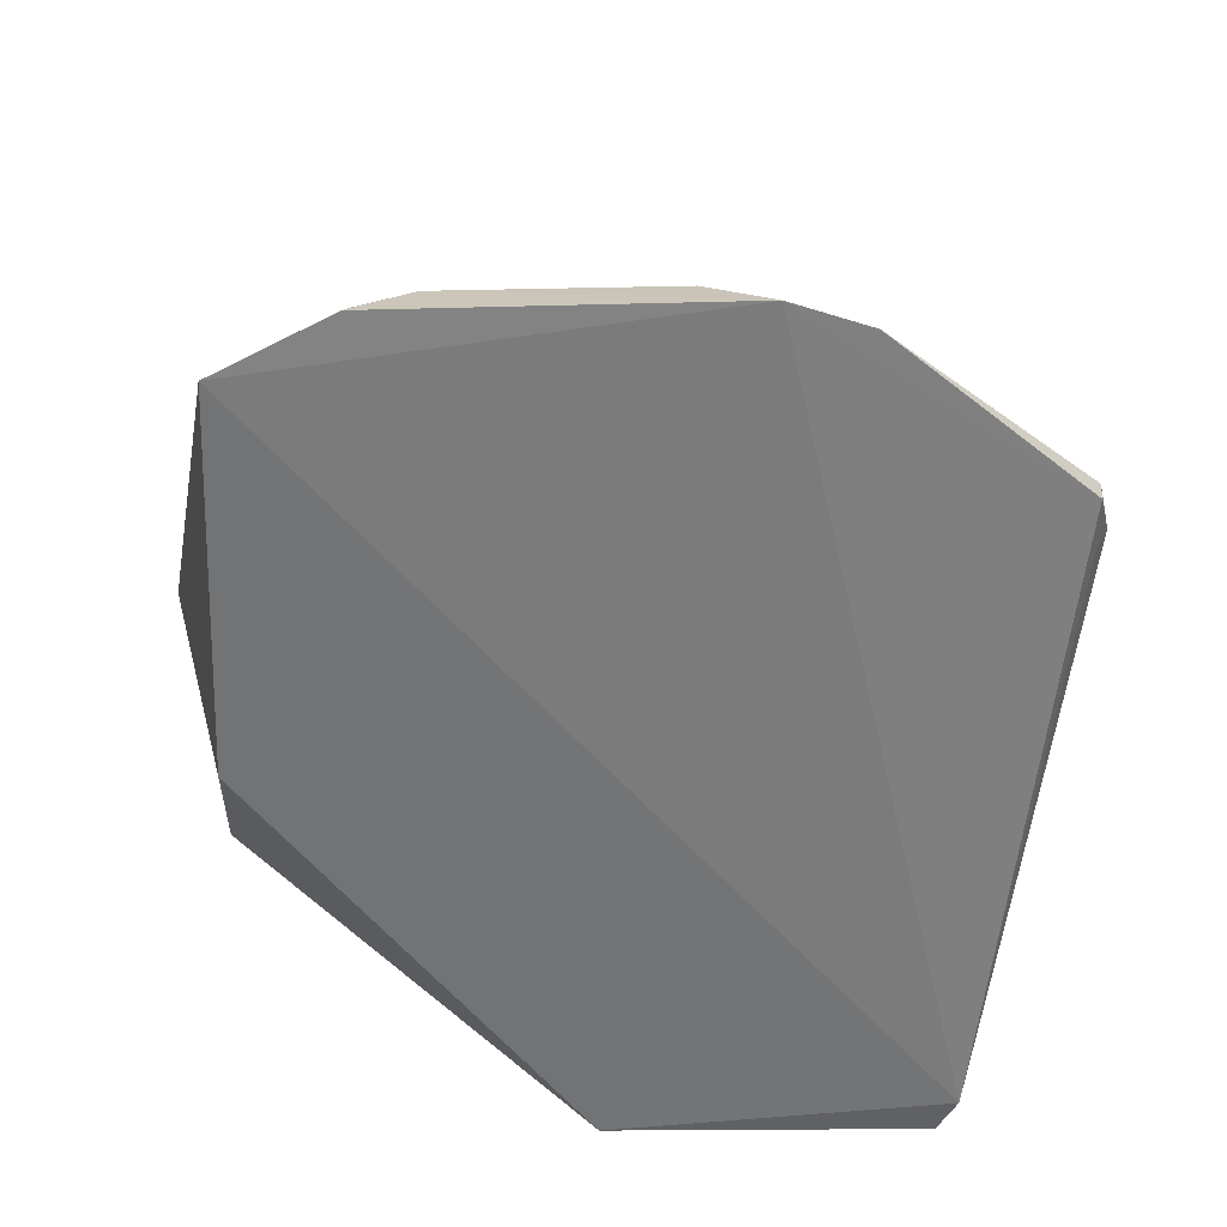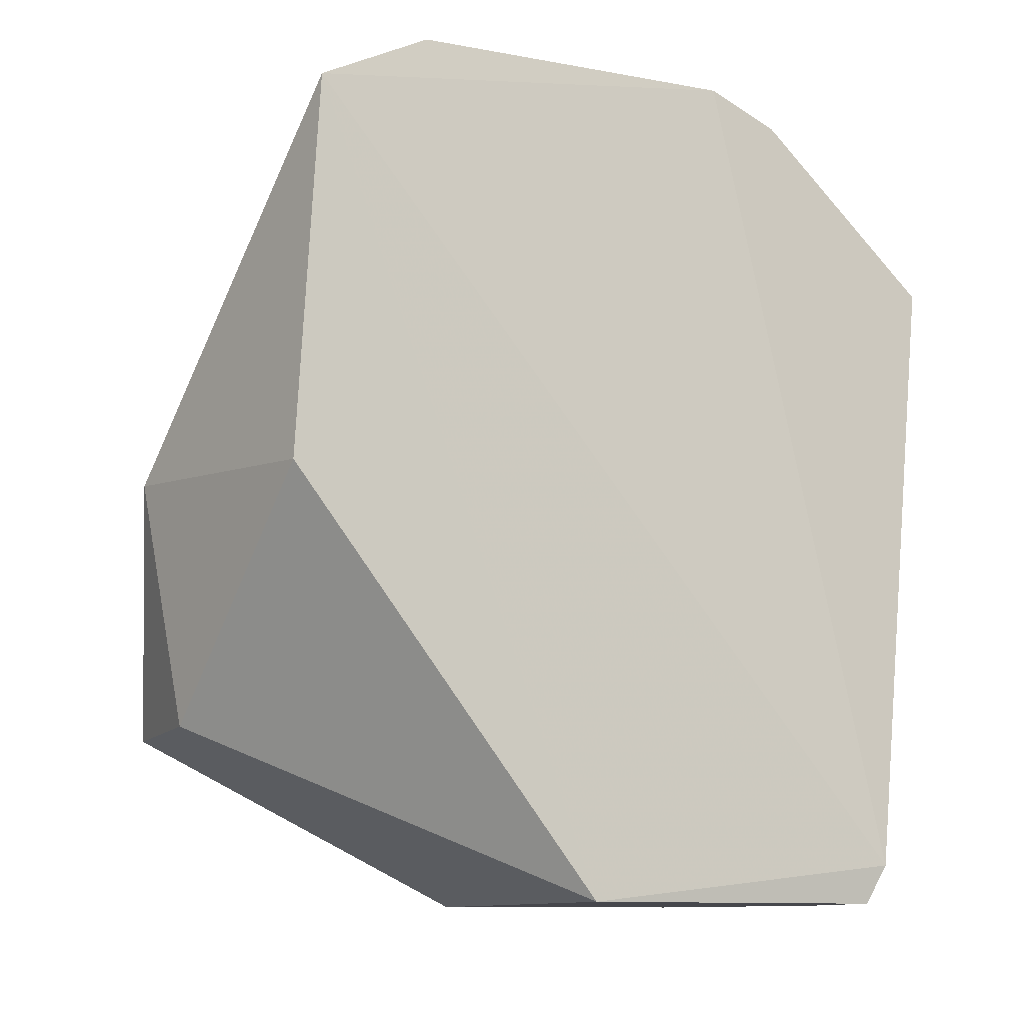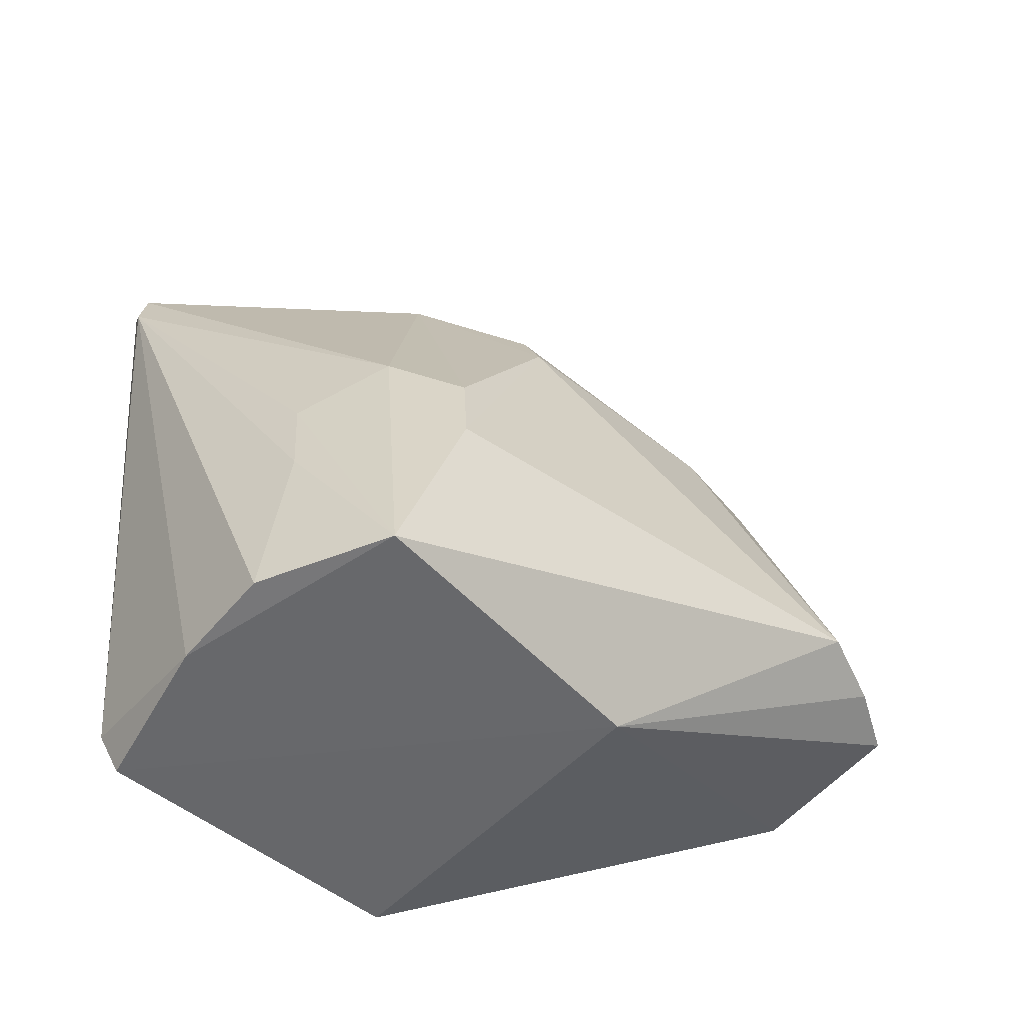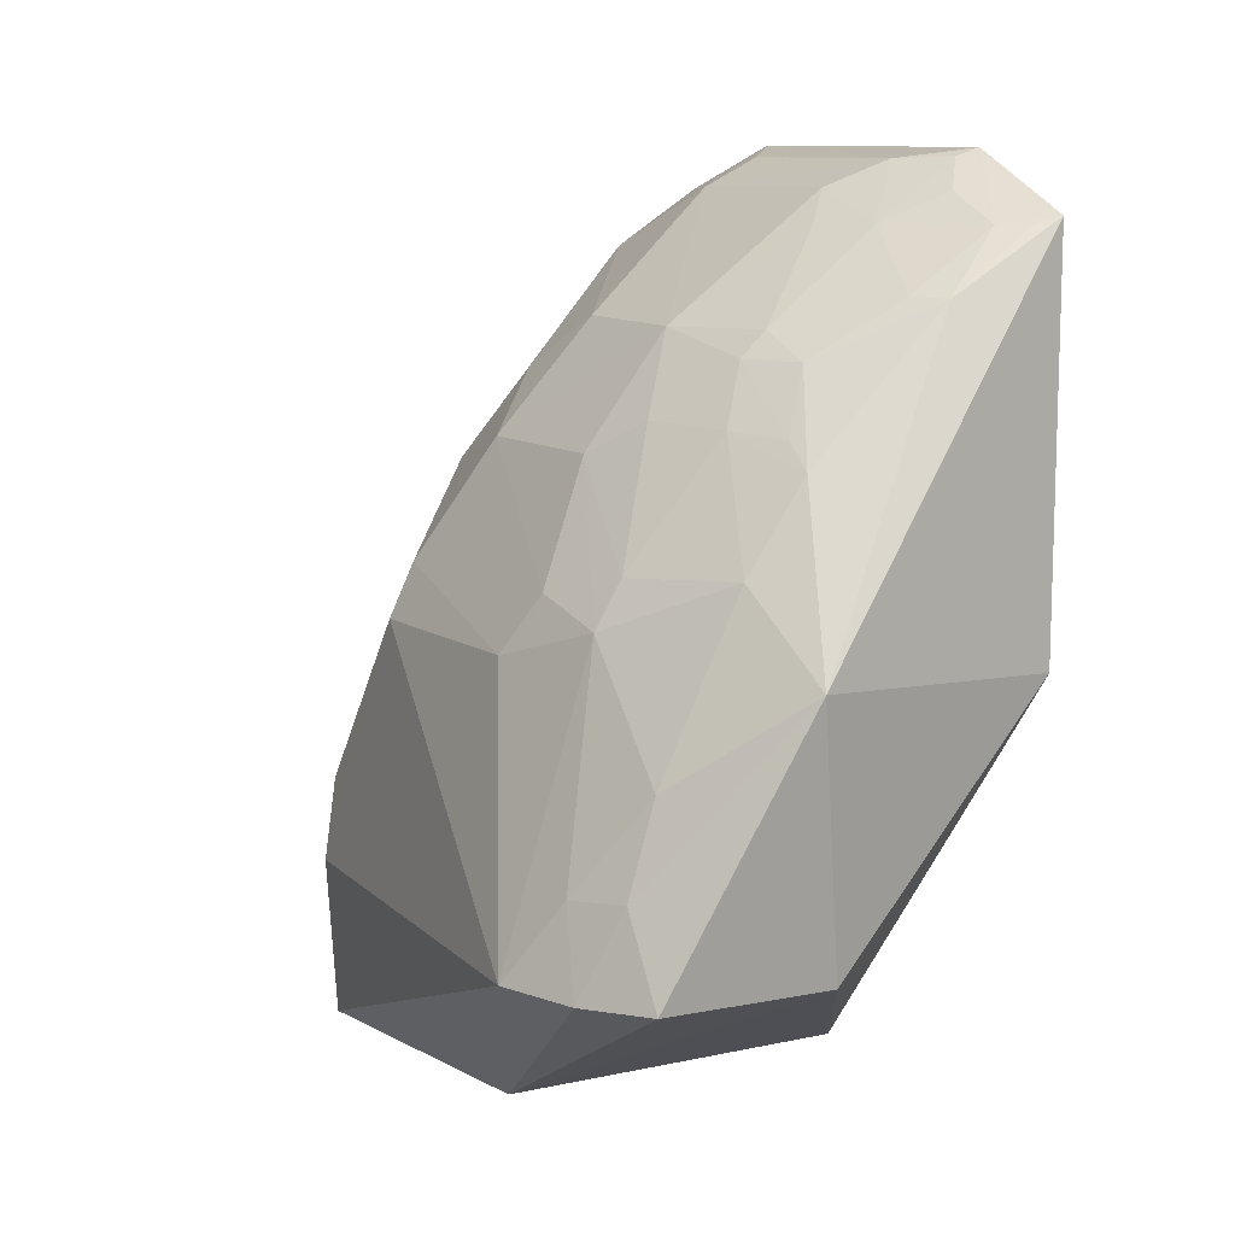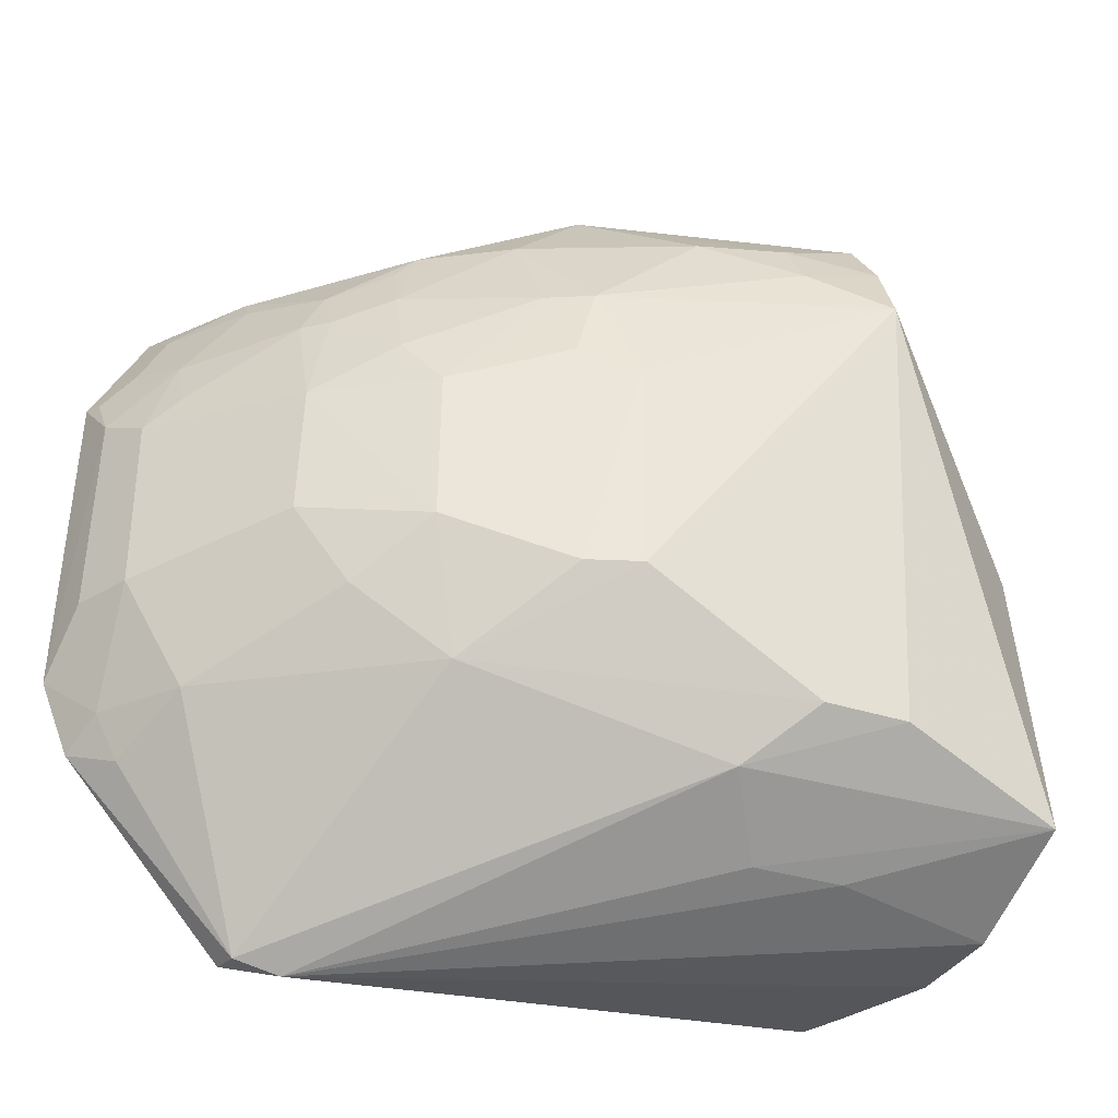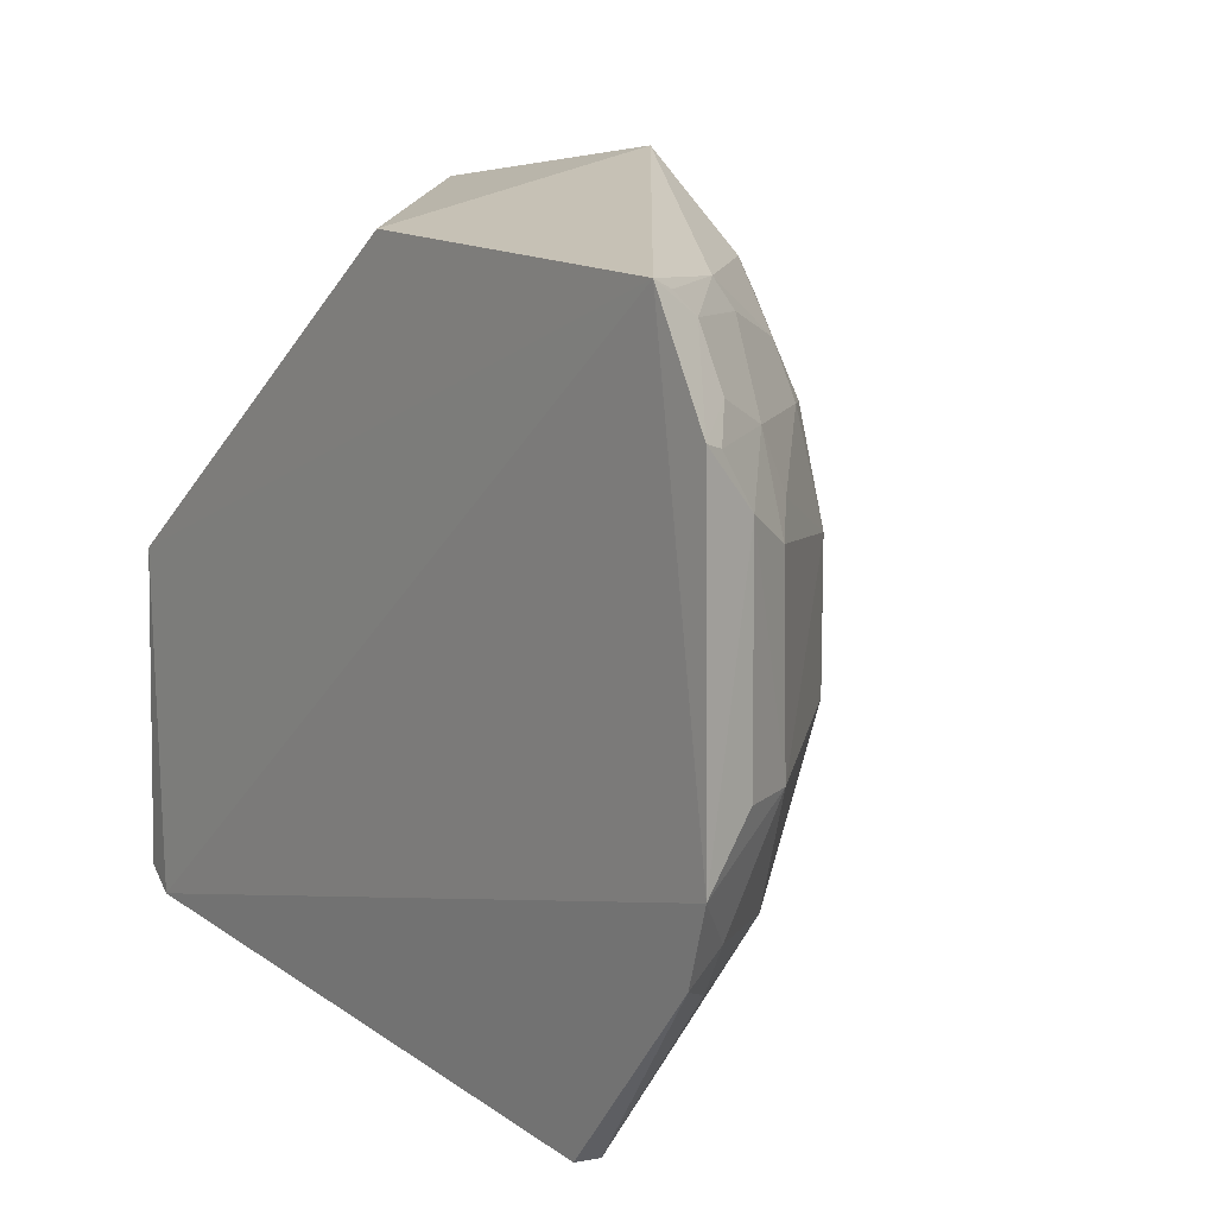
<metadata>
{"format":"obj","ext":"obj","renderer":"f3d","projection":"perspective","resolution":1024,"background":"white","views":[{"elev":31.9,"azim":88.5,"up":"+Y"},{"elev":-11.0,"azim":63.8,"up":"+Y"},{"elev":-52.0,"azim":-131.7,"up":"+Y"},{"elev":9.4,"azim":-30.0,"up":"+Y"},{"elev":-36.5,"azim":-115.4,"up":"+Z"},{"elev":11.2,"azim":142.4,"up":"+Z"}]}
</metadata>
<code>
v -0.2253 -0.007576 0.01381
v -0.2179 0.01291 -0.158
v -0.2173 0.4029 0.1721
v -0.2186 0.4324 0.1139
v -0.4671 0.08328 0.1197
v -0.2185 0.4346 -0.05951
v -0.4254 -0.006379 -0.1409
v -0.3465 0.08333 0.1956
v -0.3588 0.313 0.1256
v -0.2221 -0.007322 -0.1484
v -0.4071 -0.007576 0.01381
v -0.2477 0.3115 -0.2054
v -0.2253 0.2045 0.1805
v -0.3309 0.3542 0.1126
v -0.4199 0.2384 -0.0561
v -0.366 0.2138 0.213
v -0.3603 -0.004958 -0.1704
v -0.4305 0.08235 0.1898
v -0.305 -0.006938 -0.1678
v -0.2292 0.3368 -0.1974
v -0.2737 0.3992 0.1131
v -0.4423 0.08203 -0.1149
v -0.4191 0.2406 0.07186
v -0.3463 0.3552 -0.01307
v -0.3468 0.2983 0.1691
v -0.3727 0.08065 -0.1651
v -0.4511 0.08118 0.1568
v -0.2366 0.3076 -0.199
v -0.2744 0.3682 0.1683
v -0.2421 0.3989 0.1561
v -0.2727 0.4146 0.06875
v -0.4322 0.2117 -0.05709
v -0.3892 0.2983 0.05541
v -0.2879 0.3848 -0.08893
v -0.3291 0.3415 0.1388
v -0.4195 0.1699 0.1691
v -0.4061 0.1531 -0.1374
v -0.2432 0.4133 0.1269
v -0.229 0.3993 0.1672
v -0.2854 0.3692 0.1539
v -0.2464 0.4274 0.0845
v -0.3479 0.3536 0.05734
v -0.2872 0.3987 0.08358
v -0.4336 0.2119 0.05733
v -0.4036 0.2514 0.114
v -0.3894 0.2993 -0.02769
v -0.222 0.4199 -0.09929
v -0.2451 0.3351 -0.1999
v -0.2751 0.4143 -0.02781
v -0.3434 0.342 0.1115
v -0.3459 0.3103 0.1542
v -0.3771 0.2547 0.1688
v -0.4473 0.1233 0.1434
v -0.4338 0.1256 0.1702
v -0.3682 0.1264 -0.1641
v -0.4372 0.1241 -0.1126
v -0.2295 0.4285 0.1107
v -0.417 0.2288 0.1133
v -0.3729 0.3145 0.08337
v -0.3735 0.2824 -0.09563
v -0.3568 0.329 -0.05579
v -0.2459 0.4006 -0.1107
v -0.2451 0.413 -0.08636
v -0.2458 0.4286 -0.02754
f 1 2 3
f 6 3 2
f 6 4 3
f 10 2 1
f 11 5 7
f 11 1 8
f 11 10 1
f 13 8 1
f 13 1 3
f 16 13 3
f 16 8 13
f 18 11 8
f 18 8 16
f 19 11 7
f 19 10 11
f 19 7 17
f 19 2 10
f 19 17 12
f 19 12 2
f 20 6 2
f 22 7 5
f 26 17 7
f 26 12 17
f 27 5 11
f 27 11 18
f 28 20 2
f 28 2 12
f 28 12 20
f 29 25 16
f 29 16 3
f 30 3 4
f 32 22 5
f 35 25 29
f 37 7 22
f 38 30 4
f 38 21 30
f 39 30 29
f 39 29 3
f 39 3 30
f 40 30 21
f 40 29 30
f 40 35 29
f 40 21 14
f 40 14 35
f 41 4 6
f 41 31 21
f 43 14 21
f 43 21 31
f 43 42 14
f 43 31 42
f 44 15 32
f 44 32 5
f 46 23 33
f 46 44 23
f 46 15 44
f 46 42 24
f 46 33 42
f 47 6 20
f 48 20 12
f 48 12 37
f 48 47 20
f 49 31 41
f 49 34 24
f 49 42 31
f 49 24 42
f 50 35 14
f 50 14 42
f 51 9 25
f 51 25 35
f 51 50 9
f 51 35 50
f 52 36 16
f 52 16 25
f 52 25 9
f 52 9 45
f 53 5 27
f 54 27 18
f 54 18 16
f 54 16 36
f 54 53 27
f 54 36 53
f 55 37 12
f 55 12 26
f 55 26 7
f 55 7 37
f 56 37 22
f 56 22 32
f 57 38 4
f 57 4 41
f 57 41 21
f 57 21 38
f 58 45 33
f 58 33 23
f 58 23 44
f 58 44 5
f 58 5 53
f 58 53 36
f 58 52 45
f 58 36 52
f 59 45 9
f 59 33 45
f 59 9 50
f 59 50 42
f 59 42 33
f 60 15 46
f 60 34 48
f 60 48 37
f 60 37 56
f 60 56 32
f 60 32 15
f 61 46 24
f 61 24 34
f 61 60 46
f 61 34 60
f 62 48 34
f 62 47 48
f 63 34 49
f 63 62 34
f 63 47 62
f 63 49 6
f 63 6 47
f 64 49 41
f 64 41 6
f 64 6 49

</code>
